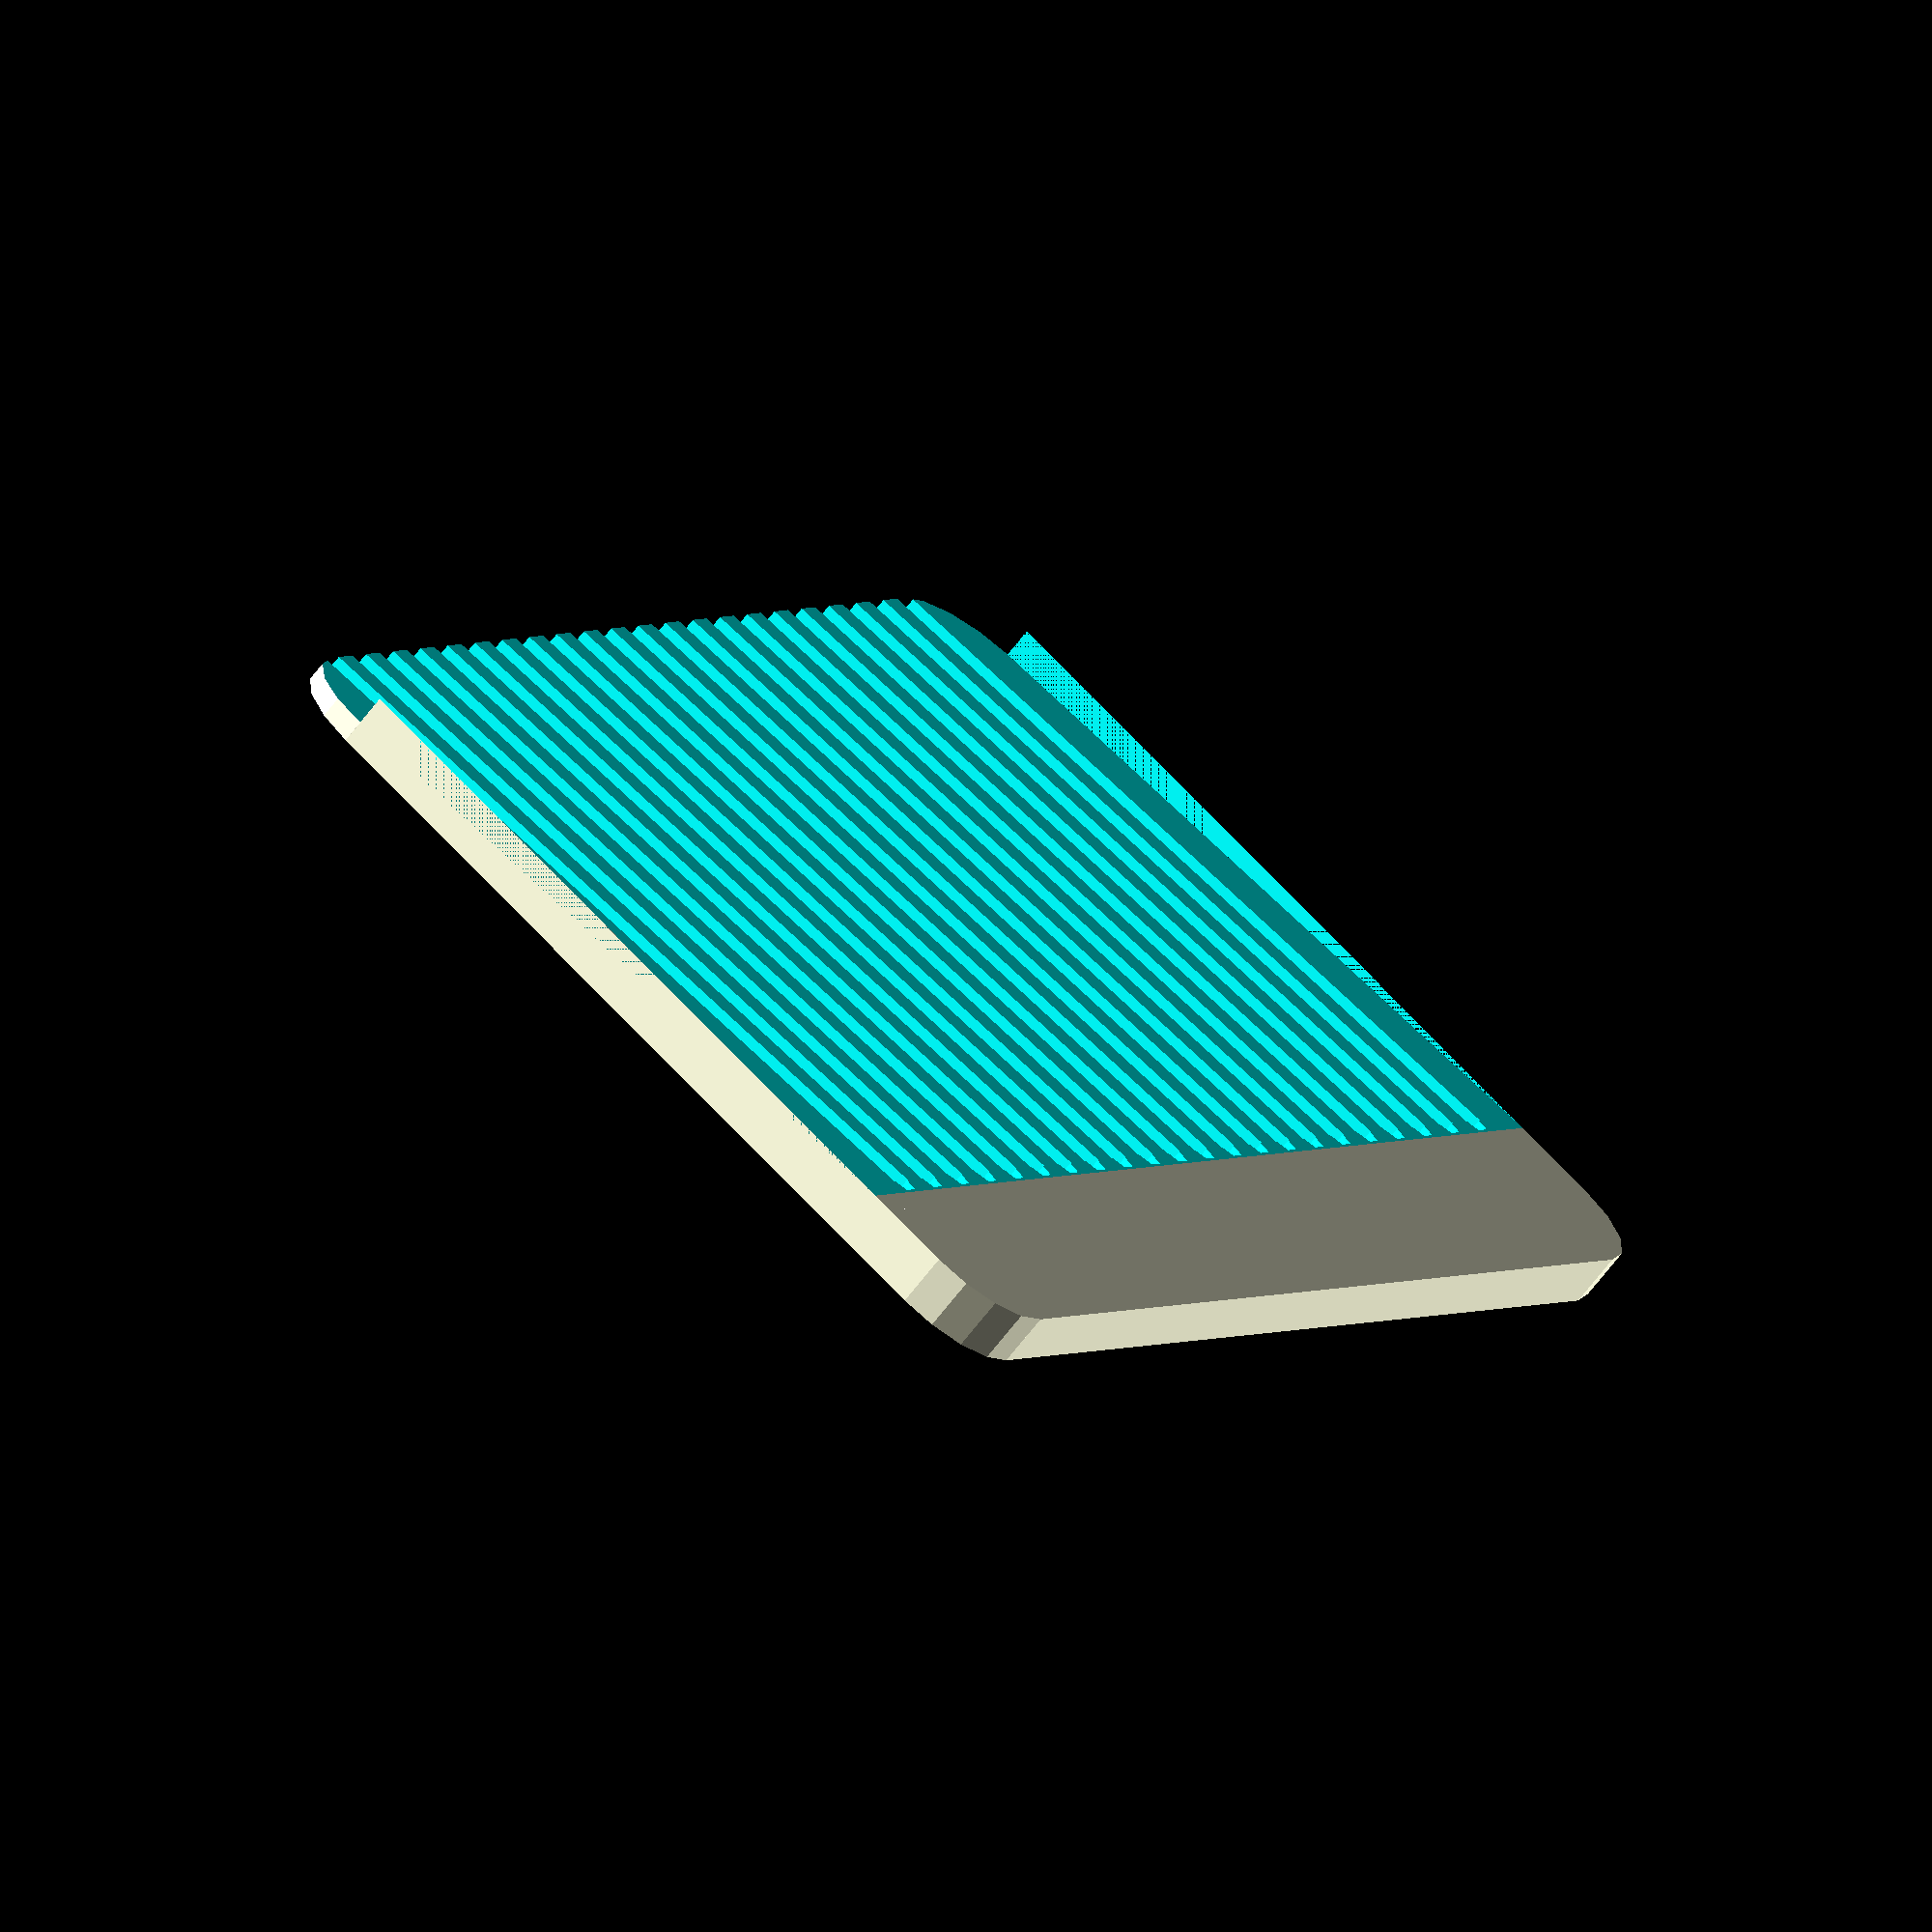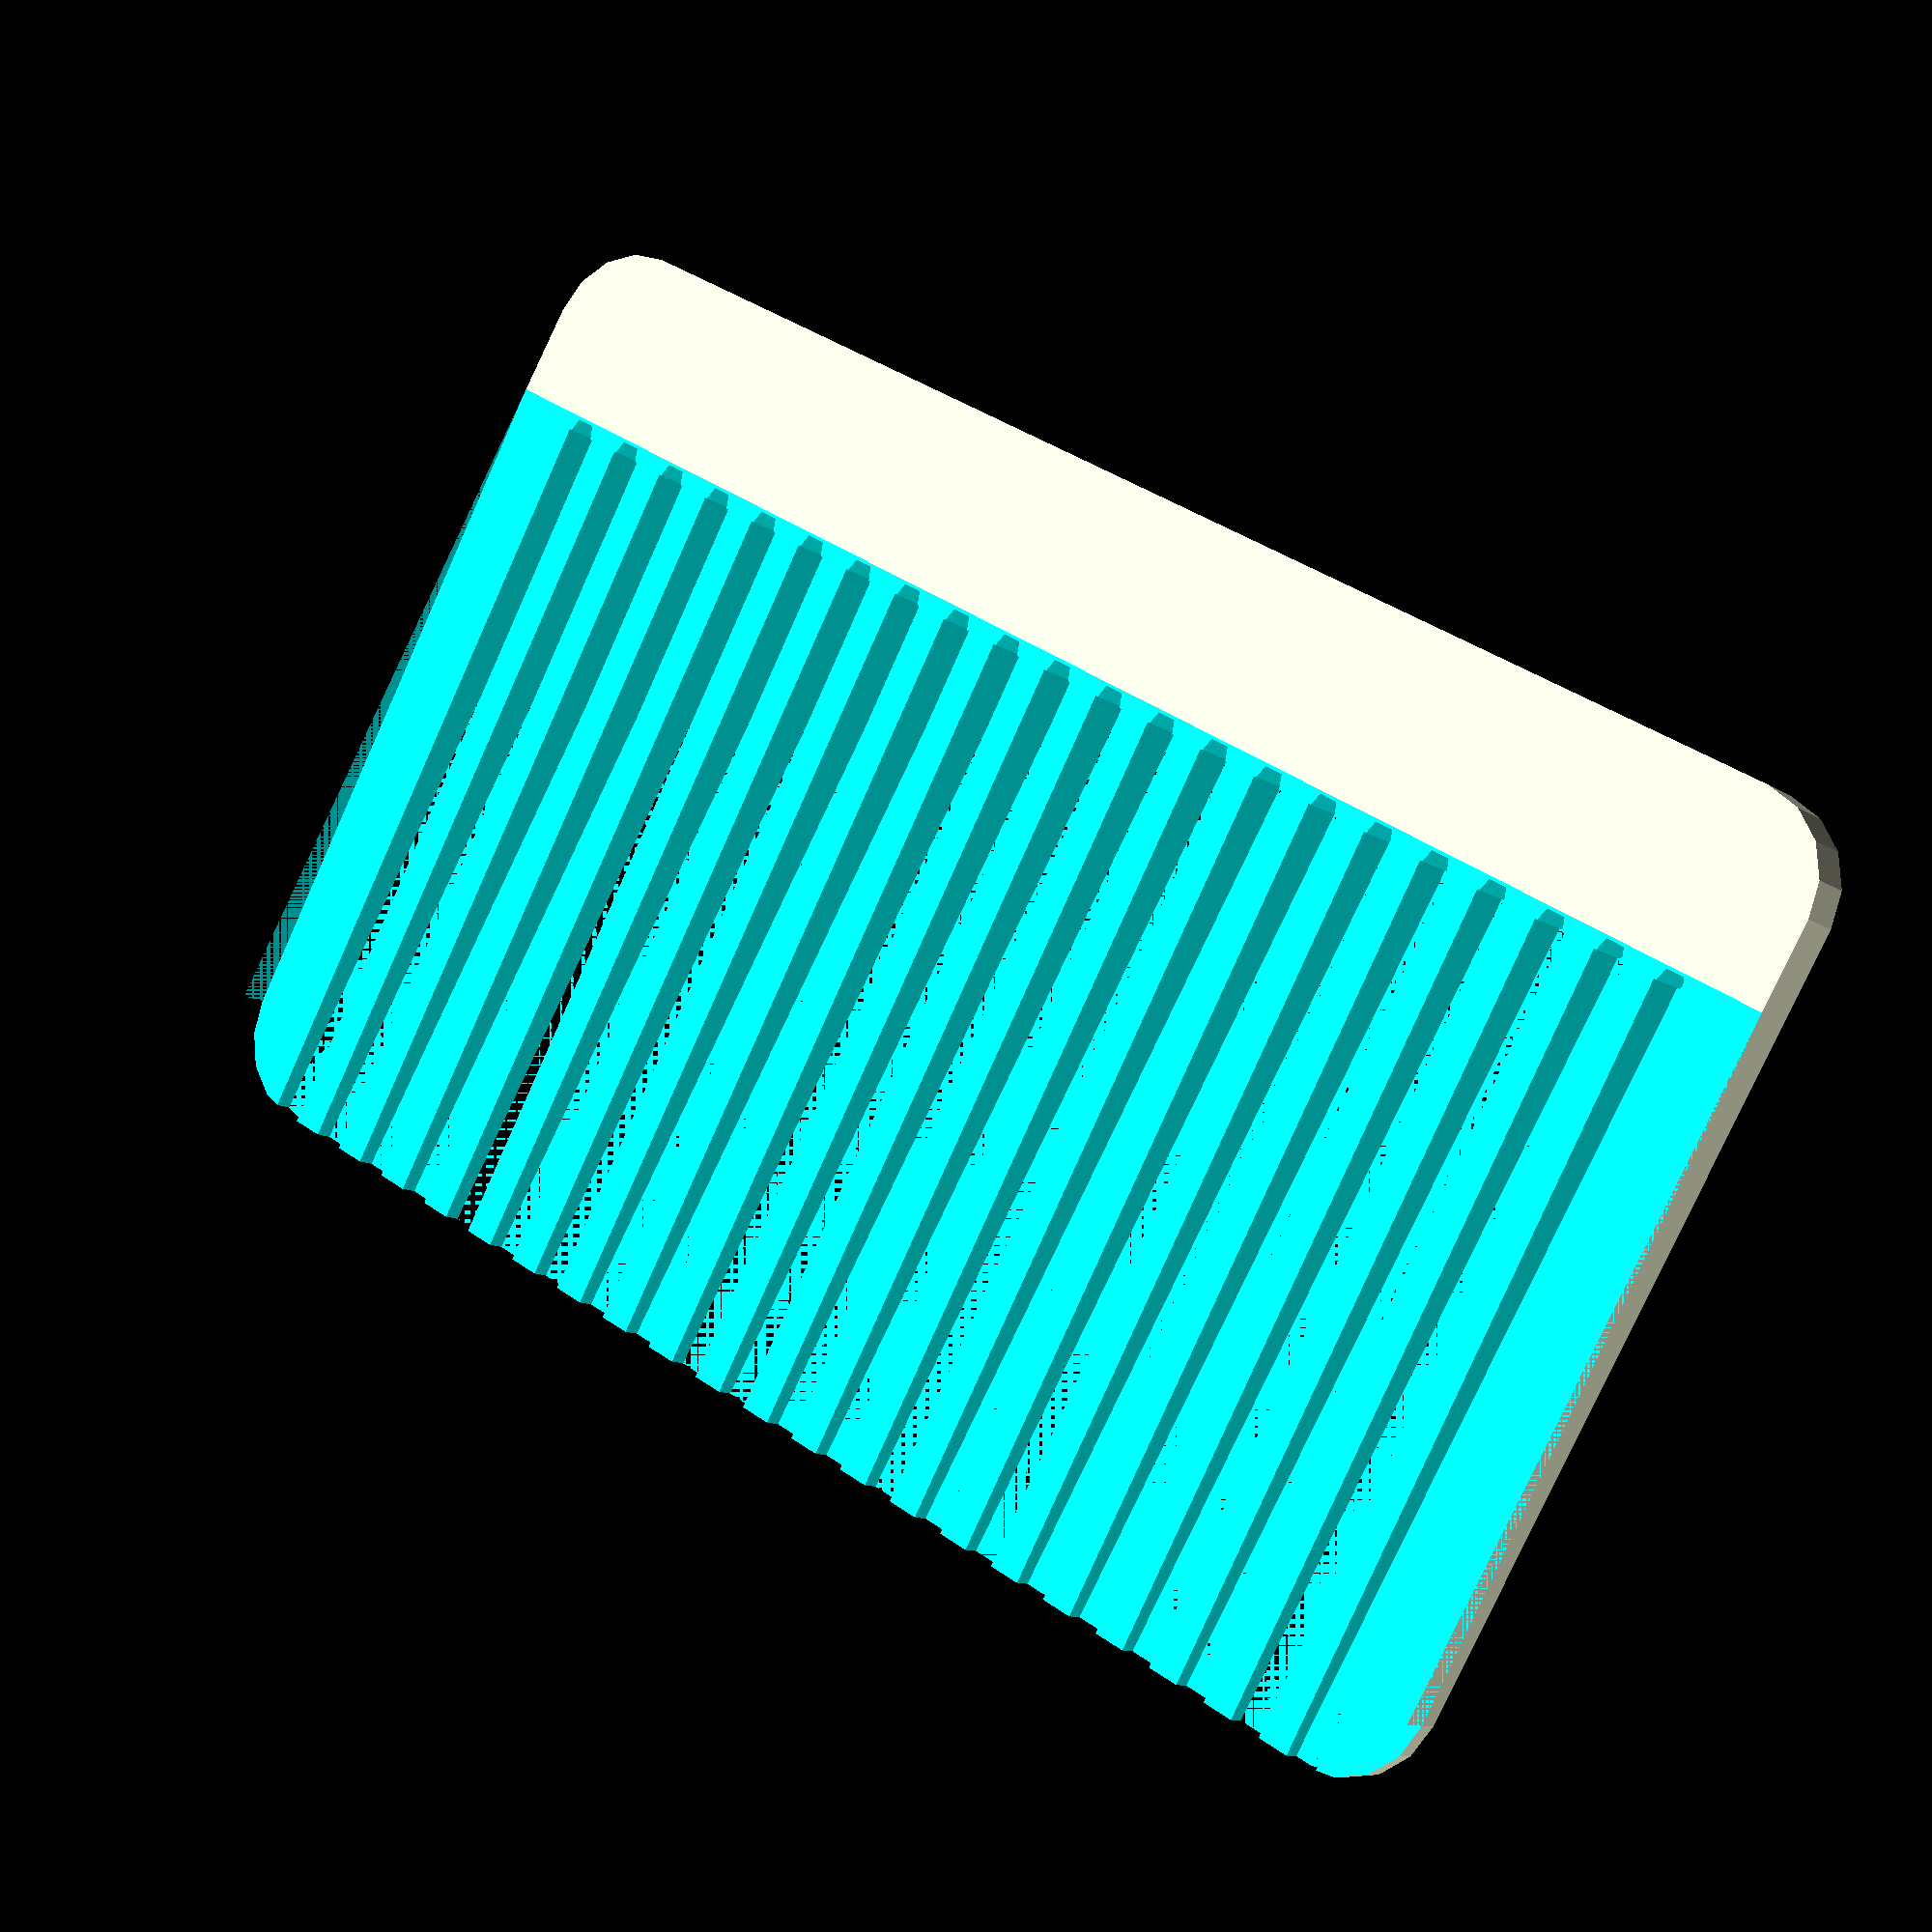
<openscad>
/**
 * Parametric Hair Comb
 * Author: Kenneth Barbour 2014
 * 
 * A quick and simple parametric hair comb I intend to carry in my pocket.
 */

thickness = 3; // Thickness
length = 85.6; // Overall length
width = 53.9; // Overall Width
taper = 2.5; // Tooth taper angle
tooth_pitch = 1.8; // Tooth thickness
spine_thickness = 10; // Spine thickness
corner_radius = 5; // Corner radius

total_teeth = floor((length - 2*tooth_pitch) / (2*tooth_pitch)) - 1;
tooth_section = (tooth_pitch*total_teeth*2 + tooth_pitch); // Length of toothed section

difference() {
	rounded_cube([width, length, thickness], corner_radius);
	translate([spine_thickness,0,thickness]) rotate([0,taper,0]) cube([width+spine_thickness, length, thickness*2]);
	translate([0, (length - tooth_section)/2, 0]) 
	for (i = [0 : total_teeth]) {
		translate([spine_thickness, i * tooth_pitch * 2,0]) rounded_cube([width, tooth_pitch, thickness], tooth_pitch/2);
	}
}

module rounded_cube(size=[1,1,1], r=0) {
	translate([r,0,0]) cube([size[0]-2*r,size[1],size[2]]);
	translate([0,r,0]) cube([size[0],size[1]-2*r,size[2]]);
	translate([r,r,0]) cylinder(r=r, h=size[2]);
	translate([r,size[1]-r,0]) cylinder(r=r, h=size[2]);
	translate([size[0]-r,r,0]) cylinder(r=r, h=size[2]);
	translate([size[0]-r,size[1]-r,0]) cylinder(r=r, h=size[2]);
}
</openscad>
<views>
elev=67.4 azim=210.7 roll=322.3 proj=o view=wireframe
elev=10.4 azim=120.1 roll=30.8 proj=p view=solid
</views>
